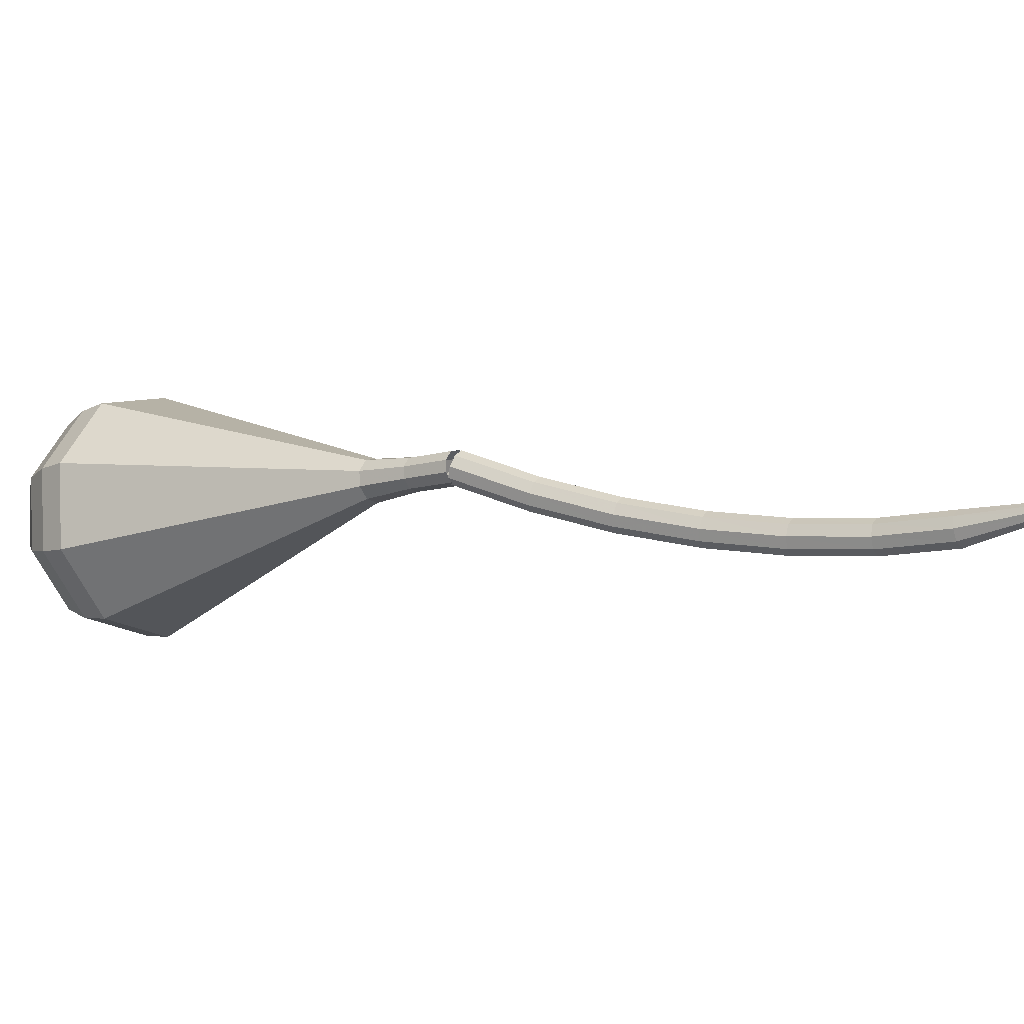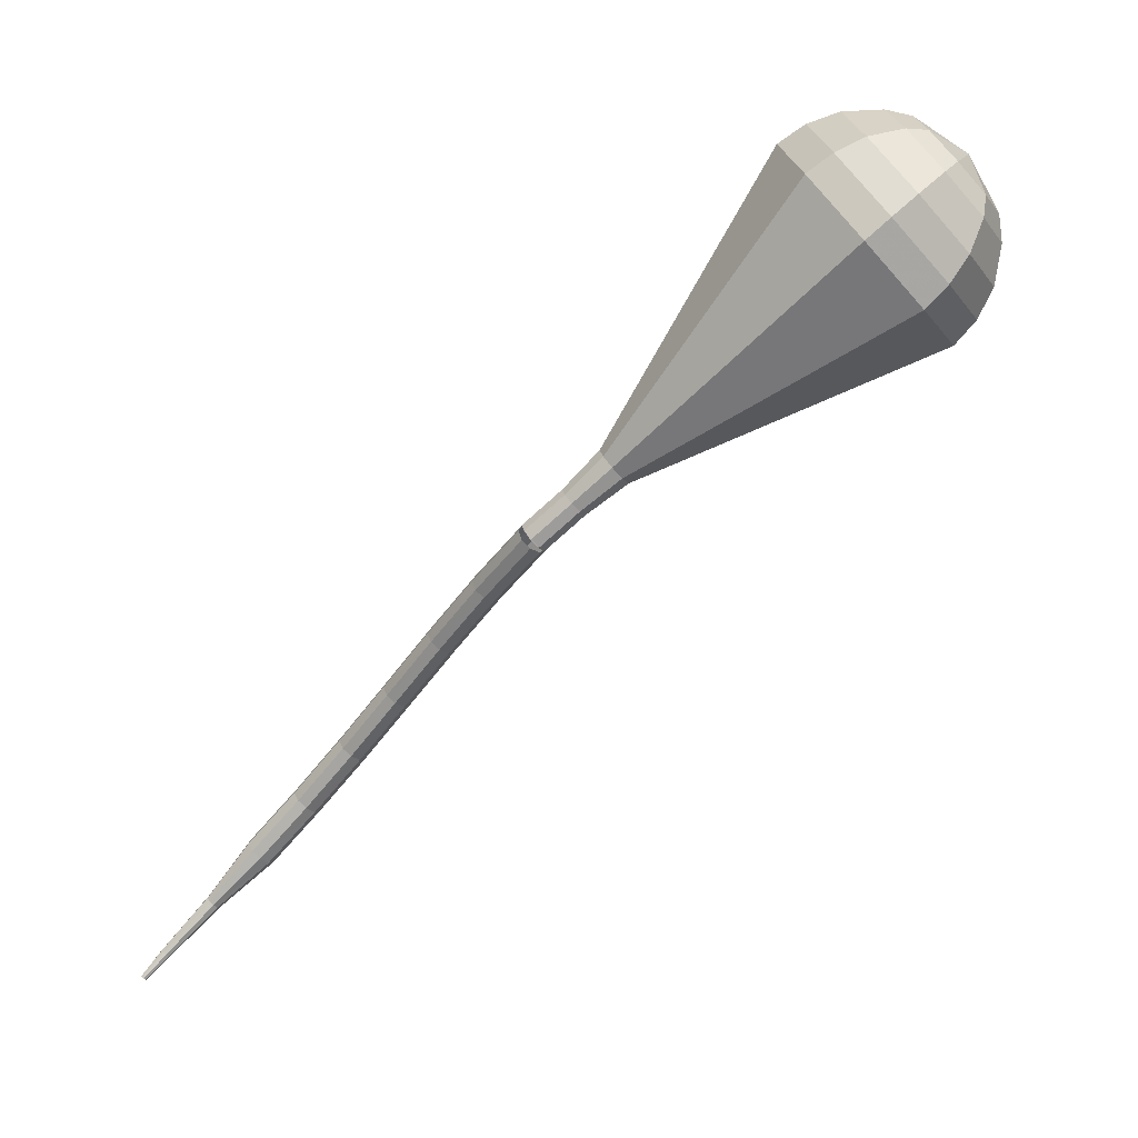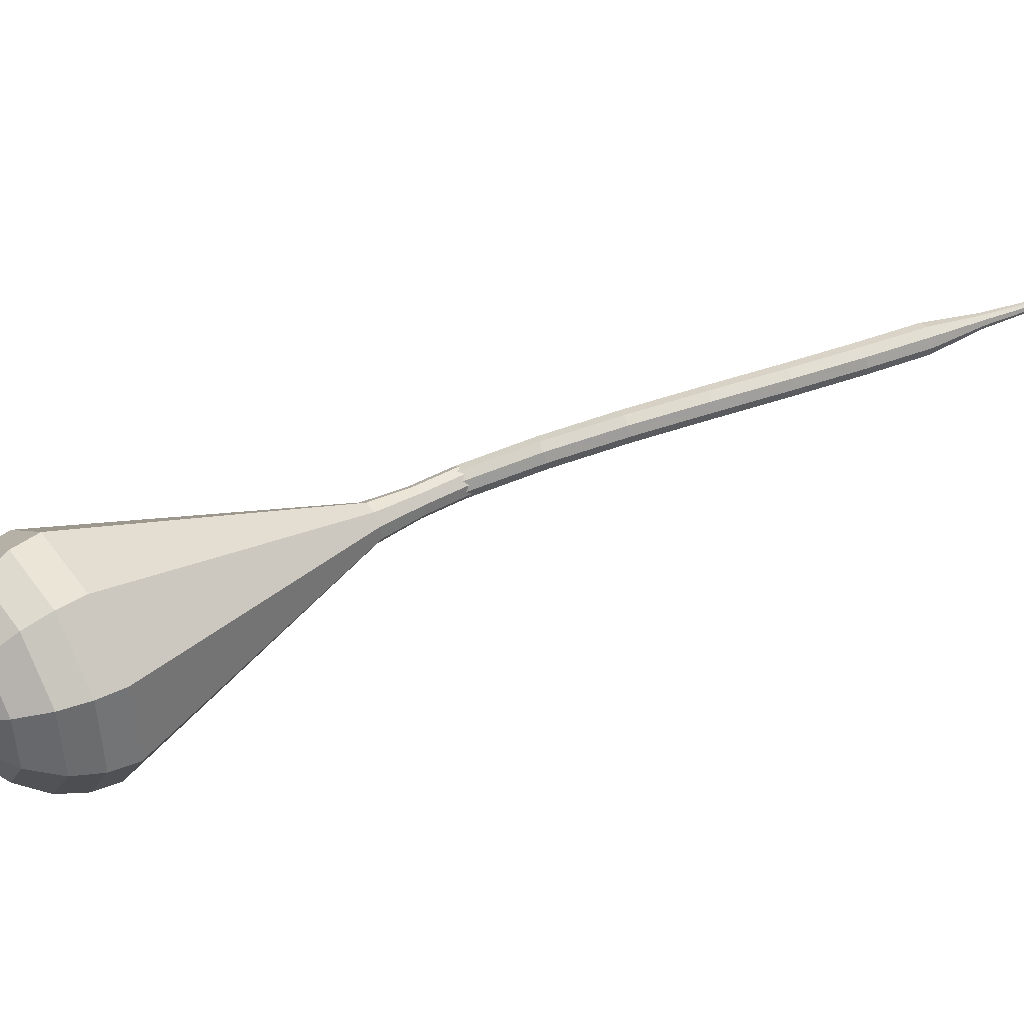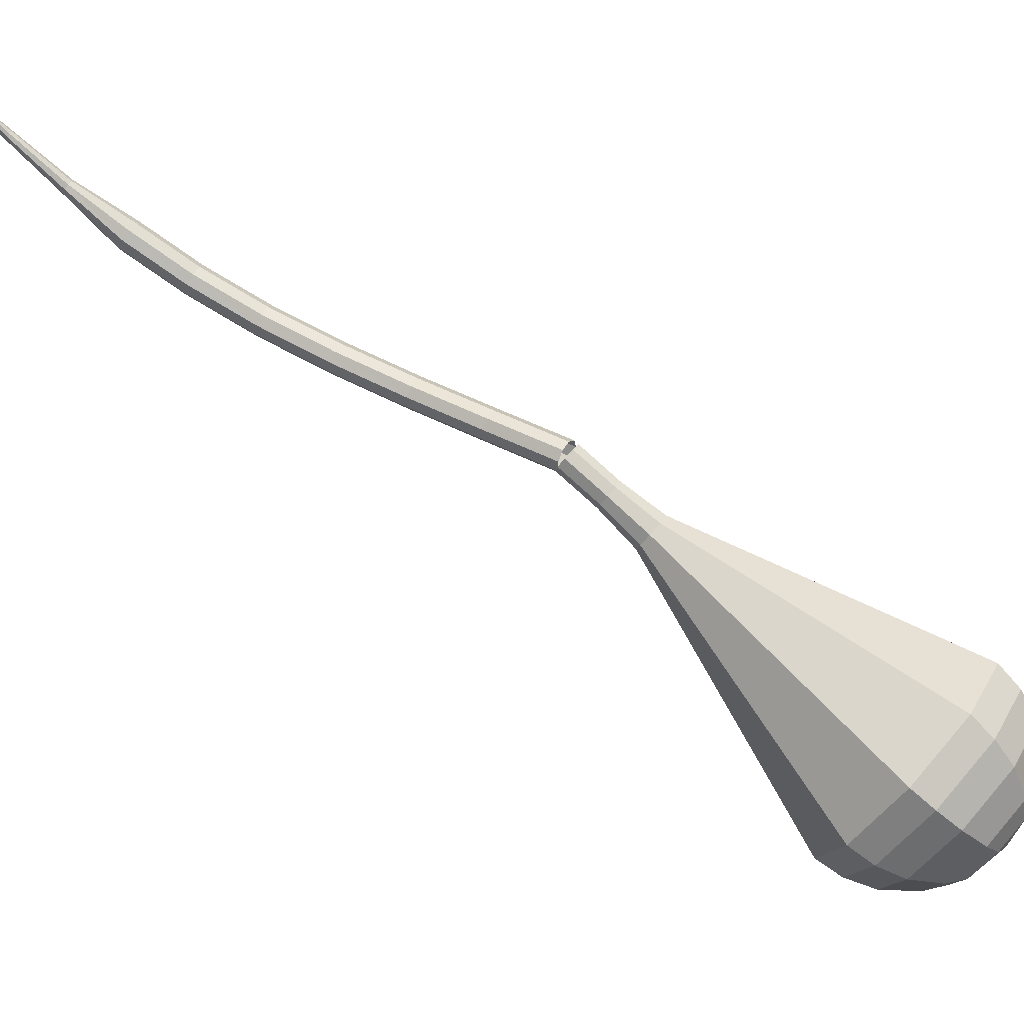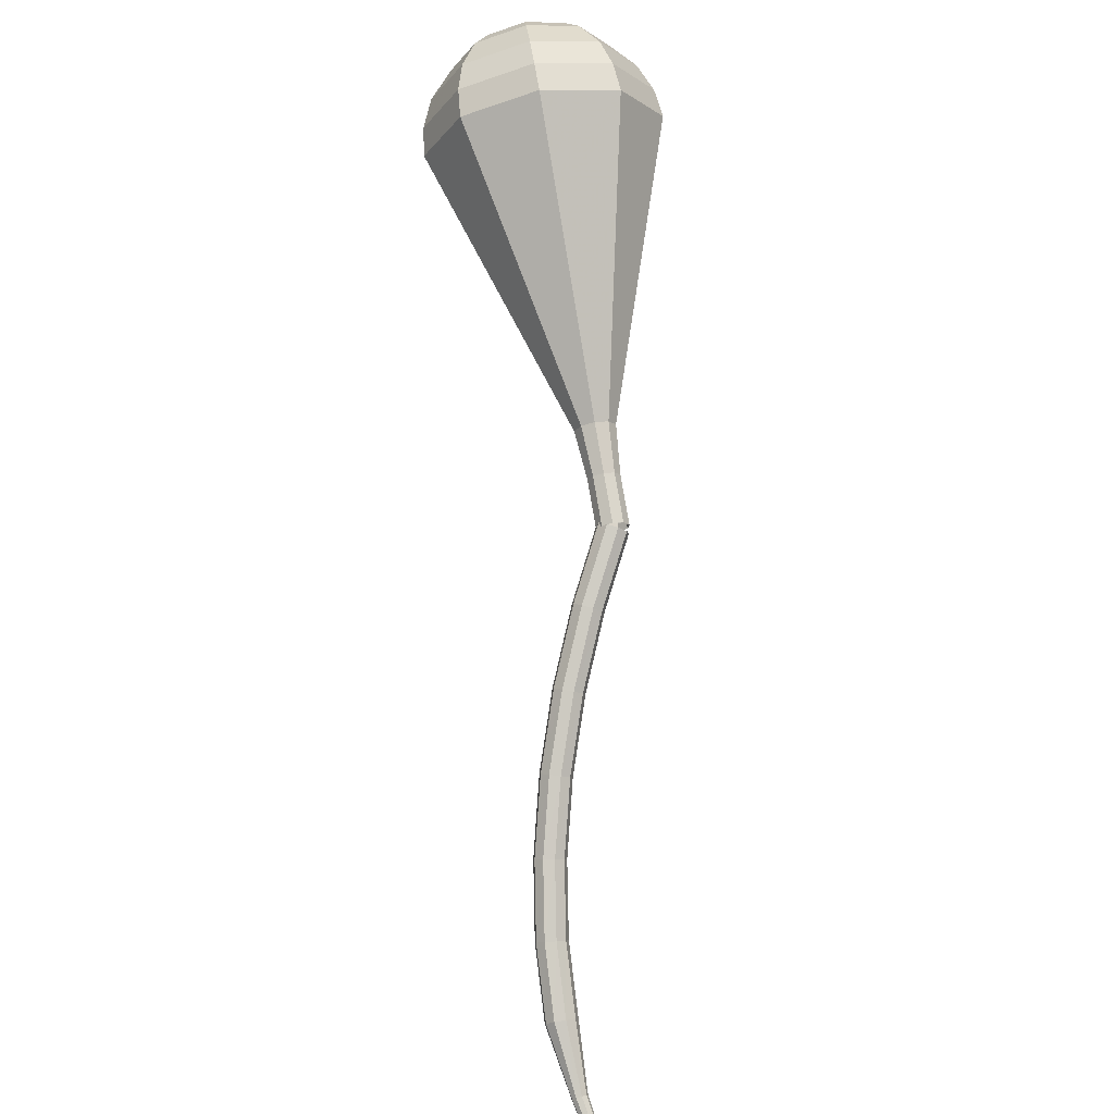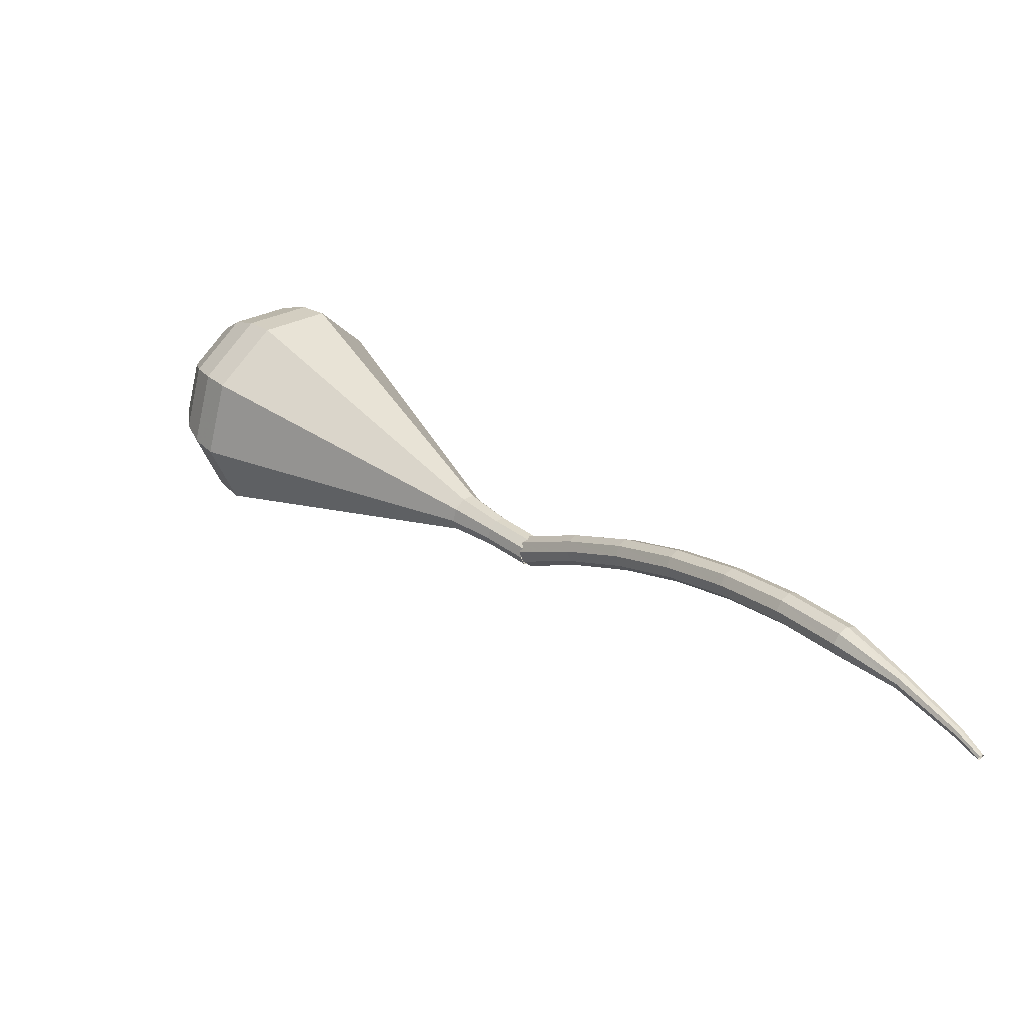
<metadata>
{"format":"obj","ext":"obj","renderer":"f3d","projection":"perspective","resolution":1024,"background":"white","views":[{"elev":41.0,"azim":-102.0,"up":"+Z"},{"elev":20.7,"azim":35.0,"up":"+Y"},{"elev":-78.5,"azim":-111.4,"up":"+Z"},{"elev":41.6,"azim":80.3,"up":"+Z"},{"elev":31.7,"azim":-61.0,"up":"+Y"},{"elev":-75.6,"azim":-158.1,"up":"+Y"}]}
</metadata>
<code>
g tube1
v 127.3 137.1 111.4
v 127.5 137 110.7
v 127.9 136.6 110.4
v 128.4 136.1 110.5
v 128.8 135.9 111
v 128.8 135.9 111.7
v 128.5 136.2 112.2
v 128 136.6 112.3
v 127.5 137 112
v 127.3 137.1 111.4
v 124 133.4 111.5
v 124.2 133.2 110.8
v 124.6 132.8 110.5
v 125.2 132.4 110.6
v 125.5 132.2 111.1
v 125.5 132.2 111.8
v 125.2 132.5 112.4
v 124.7 132.9 112.5
v 124.2 133.3 112.1
v 124 133.4 111.5
v 120.9 129.5 111.9
v 121.1 129.3 111.3
v 121.5 128.9 110.9
v 122.1 128.5 111
v 122.5 128.3 111.6
v 122.5 128.3 112.2
v 122.2 128.7 112.8
v 121.7 129.1 112.9
v 121.2 129.4 112.5
v 120.9 129.5 111.9
v 118 125.5 112.6
v 118.1 125.3 112
v 118.6 124.9 111.7
v 119.1 124.5 111.8
v 119.6 124.3 112.3
v 119.6 124.4 113
v 119.3 124.8 113.5
v 118.8 125.2 113.6
v 118.3 125.5 113.3
v 118 125.5 112.6
v 115.3 121.6 113.8
v 115.4 121.4 113.1
v 115.8 120.9 112.8
v 116.4 120.6 112.9
v 116.8 120.4 113.4
v 116.9 120.6 114.1
v 116.7 121 114.6
v 116.1 121.4 114.7
v 115.6 121.6 114.4
v 115.3 121.6 113.8
v 112.8 118 115.3
v 112.8 117.6 114.7
v 113.2 117.2 114.4
v 113.8 116.8 114.5
v 114.3 116.8 115
v 114.4 117 115.6
v 114.2 117.4 116.1
v 113.7 117.8 116.2
v 113.1 118 115.9
v 112.8 118 115.3
v 110.4 114.5 117.2
v 110.5 114.2 116.6
v 110.9 113.7 116.3
v 111.5 113.4 116.4
v 112 113.3 116.9
v 112.2 113.6 117.5
v 111.9 114.1 118
v 111.4 114.5 118.1
v 110.8 114.7 117.8
v 110.4 114.5 117.2
v 108.8 111.1 119.5
v 108.8 110.9 119.3
v 109 110.7 119.1
v 109.3 110.5 119.2
v 109.6 110.5 119.4
v 109.7 110.7 119.7
v 109.6 110.9 119.9
v 109.3 111.1 119.9
v 109 111.2 119.8
v 108.8 111.1 119.5
v 107.2 108.1 122.2
v 107.2 107.9 122
v 107.4 107.8 122
v 107.6 107.7 122
v 107.8 107.7 122.1
v 107.8 107.8 122.3
v 107.8 108 122.4
v 107.6 108.1 122.5
v 107.4 108.2 122.4
v 107.2 108.1 122.2
v 106.7 106.7 123.6
v 106.7 106.6 123.5
v 106.8 106.5 123.4
v 106.9 106.5 123.5
v 107 106.5 123.5
v 107.1 106.6 123.6
v 107 106.7 123.7
v 106.9 106.8 123.7
v 106.8 106.8 123.7
v 106.7 106.7 123.6
f 1 2 12
f 12 11 1
f 2 3 13
f 13 12 2
f 3 4 14
f 14 13 3
f 4 5 15
f 15 14 4
f 5 6 16
f 16 15 5
f 6 7 17
f 17 16 6
f 7 8 18
f 18 17 7
f 8 9 19
f 19 18 8
f 9 10 20
f 20 19 9
f 11 12 22
f 22 21 11
f 12 13 23
f 23 22 12
f 13 14 24
f 24 23 13
f 14 15 25
f 25 24 14
f 15 16 26
f 26 25 15
f 16 17 27
f 27 26 16
f 17 18 28
f 28 27 17
f 18 19 29
f 29 28 18
f 19 20 30
f 30 29 19
f 21 22 32
f 32 31 21
f 22 23 33
f 33 32 22
f 23 24 34
f 34 33 23
f 24 25 35
f 35 34 24
f 25 26 36
f 36 35 25
f 26 27 37
f 37 36 26
f 27 28 38
f 38 37 27
f 28 29 39
f 39 38 28
f 29 30 40
f 40 39 29
f 31 32 42
f 42 41 31
f 32 33 43
f 43 42 32
f 33 34 44
f 44 43 33
f 34 35 45
f 45 44 34
f 35 36 46
f 46 45 35
f 36 37 47
f 47 46 36
f 37 38 48
f 48 47 37
f 38 39 49
f 49 48 38
f 39 40 50
f 50 49 39
f 41 42 52
f 52 51 41
f 42 43 53
f 53 52 42
f 43 44 54
f 54 53 43
f 44 45 55
f 55 54 44
f 45 46 56
f 56 55 45
f 46 47 57
f 57 56 46
f 47 48 58
f 58 57 47
f 48 49 59
f 59 58 48
f 49 50 60
f 60 59 49
f 51 52 62
f 62 61 51
f 52 53 63
f 63 62 52
f 53 54 64
f 64 63 53
f 54 55 65
f 65 64 54
f 55 56 66
f 66 65 55
f 56 57 67
f 67 66 56
f 57 58 68
f 68 67 57
f 58 59 69
f 69 68 58
f 59 60 70
f 70 69 59
f 61 62 72
f 72 71 61
f 62 63 73
f 73 72 62
f 63 64 74
f 74 73 63
f 64 65 75
f 75 74 64
f 65 66 76
f 76 75 65
f 66 67 77
f 77 76 66
f 67 68 78
f 78 77 67
f 68 69 79
f 79 78 68
f 69 70 80
f 80 79 69
f 71 72 82
f 82 81 71
f 72 73 83
f 83 82 72
f 73 74 84
f 84 83 73
f 74 75 85
f 85 84 74
f 75 76 86
f 86 85 75
f 76 77 87
f 87 86 76
f 77 78 88
f 88 87 77
f 78 79 89
f 89 88 78
f 79 80 90
f 90 89 79
f 81 82 92
f 92 91 81
f 82 83 93
f 93 92 82
f 83 84 94
f 94 93 83
f 84 85 95
f 95 94 84
f 85 86 96
f 96 95 85
f 86 87 97
f 97 96 86
f 87 88 98
f 98 97 87
f 88 89 99
f 99 98 88
f 89 90 100
f 100 99 89
v 128.8 135.8 111.4
v 128.4 135.7 110.8
v 127.9 136 110.5
v 127.4 136.5 110.6
v 127.3 137 111.1
v 127.5 137.2 111.7
v 128 137.1 112.1
v 128.5 136.7 112.2
v 128.8 136.2 111.9
v 128.8 135.8 111.4
v 128.8 135.8 111.4
v 128.4 135.7 110.8
v 127.9 136 110.5
v 127.4 136.5 110.6
v 127.2 137 111.1
v 127.5 137.2 111.6
v 128 137.1 112.1
v 128.5 136.7 112.2
v 128.9 136.2 111.9
v 128.8 135.8 111.4
v 130.6 137.9 109.8
v 130.2 137.8 109.2
v 129.6 138.1 109
v 129.1 138.5 109.1
v 129 139 109.5
v 129.2 139.3 110.1
v 129.7 139.2 110.6
v 130.3 138.8 110.7
v 130.6 138.3 110.4
v 130.6 137.9 109.8
v 132.5 139.8 108.3
v 132 139.7 107.6
v 131.3 140 107.2
v 130.7 140.6 107.3
v 130.5 141.2 107.9
v 130.8 141.6 108.6
v 131.4 141.4 109.2
v 132.1 140.9 109.4
v 132.6 140.3 109
v 132.5 139.8 108.3
v 135.1 141.2 106.7
v 134.2 141 105.4
v 132.9 141.6 104.7
v 131.8 142.7 105
v 131.4 143.8 106
v 131.9 144.4 107.4
v 133 144.2 108.5
v 134.3 143.3 108.7
v 135.1 142.1 108
v 135.1 141.2 106.7
v 137.6 142.6 105.2
v 136.3 142.3 103.3
v 134.4 143.1 102.3
v 132.8 144.7 102.7
v 132.3 146.3 104.2
v 133 147.2 106.2
v 134.7 146.9 107.7
v 136.5 145.6 108
v 137.7 143.9 107
v 137.6 142.6 105.2
v 142.7 145.4 102.1
v 140.6 144.9 99.06
v 137.5 146.2 97.45
v 134.9 148.8 98.01
v 134 151.5 100.5
v 135.2 152.9 103.7
v 137.9 152.4 106.2
v 140.9 150.3 106.7
v 142.8 147.5 105.1
v 142.7 145.4 102.1
v 147.7 148.2 99
v 144.8 147.5 94.81
v 140.6 149.4 92.59
v 137.1 153 93.36
v 135.8 156.6 96.77
v 137.4 158.5 101.2
v 141.2 157.9 104.6
v 145.4 155 105.4
v 147.9 151.1 103.2
v 147.7 148.2 99
v 148.6 149.6 98.07
v 145.8 148.9 94.02
v 141.7 150.7 91.86
v 138.3 154.2 92.61
v 137 157.7 95.91
v 138.6 159.6 100.2
v 142.3 159 103.5
v 146.3 156.1 104.3
v 148.8 152.4 102.1
v 148.6 149.6 98.07
v 149.1 151.3 97.14
v 146.6 150.7 93.51
v 142.9 152.3 91.59
v 139.8 155.4 92.26
v 138.7 158.6 95.21
v 140.1 160.3 99.07
v 143.4 159.7 102
v 147 157.2 102.7
v 149.2 153.9 100.8
v 149.1 151.3 97.14
v 148.9 153.5 96.21
v 147 153.1 93.44
v 144.2 154.3 91.97
v 141.9 156.7 92.48
v 141 159.1 94.74
v 142.1 160.4 97.68
v 144.6 160 99.94
v 147.4 158 100.4
v 149.1 155.5 98.98
v 148.9 153.5 96.21
v 148.4 155 95.74
v 147.1 154.7 93.72
v 145 155.6 92.64
v 143.3 157.3 93.01
v 142.7 159.1 94.67
v 143.5 160 96.82
v 145.3 159.7 98.47
v 147.3 158.3 98.85
v 148.5 156.4 97.77
v 148.4 155 95.74
v 146.2 158 95.28
v 146.2 158 95.28
v 146.2 158 95.28
v 146.2 158 95.28
v 146.2 158 95.28
v 146.2 158 95.28
v 146.2 158 95.28
v 146.2 158 95.28
v 146.2 158 95.28
v 146.2 158 95.28
f 101 102 112
f 112 111 101
f 102 103 113
f 113 112 102
f 103 104 114
f 114 113 103
f 104 105 115
f 115 114 104
f 105 106 116
f 116 115 105
f 106 107 117
f 117 116 106
f 107 108 118
f 118 117 107
f 108 109 119
f 119 118 108
f 109 110 120
f 120 119 109
f 111 112 122
f 122 121 111
f 112 113 123
f 123 122 112
f 113 114 124
f 124 123 113
f 114 115 125
f 125 124 114
f 115 116 126
f 126 125 115
f 116 117 127
f 127 126 116
f 117 118 128
f 128 127 117
f 118 119 129
f 129 128 118
f 119 120 130
f 130 129 119
f 121 122 132
f 132 131 121
f 122 123 133
f 133 132 122
f 123 124 134
f 134 133 123
f 124 125 135
f 135 134 124
f 125 126 136
f 136 135 125
f 126 127 137
f 137 136 126
f 127 128 138
f 138 137 127
f 128 129 139
f 139 138 128
f 129 130 140
f 140 139 129
f 131 132 142
f 142 141 131
f 132 133 143
f 143 142 132
f 133 134 144
f 144 143 133
f 134 135 145
f 145 144 134
f 135 136 146
f 146 145 135
f 136 137 147
f 147 146 136
f 137 138 148
f 148 147 137
f 138 139 149
f 149 148 138
f 139 140 150
f 150 149 139
f 141 142 152
f 152 151 141
f 142 143 153
f 153 152 142
f 143 144 154
f 154 153 143
f 144 145 155
f 155 154 144
f 145 146 156
f 156 155 145
f 146 147 157
f 157 156 146
f 147 148 158
f 158 157 147
f 148 149 159
f 159 158 148
f 149 150 160
f 160 159 149
f 151 152 162
f 162 161 151
f 152 153 163
f 163 162 152
f 153 154 164
f 164 163 153
f 154 155 165
f 165 164 154
f 155 156 166
f 166 165 155
f 156 157 167
f 167 166 156
f 157 158 168
f 168 167 157
f 158 159 169
f 169 168 158
f 159 160 170
f 170 169 159
f 161 162 172
f 172 171 161
f 162 163 173
f 173 172 162
f 163 164 174
f 174 173 163
f 164 165 175
f 175 174 164
f 165 166 176
f 176 175 165
f 166 167 177
f 177 176 166
f 167 168 178
f 178 177 167
f 168 169 179
f 179 178 168
f 169 170 180
f 180 179 169
f 171 172 182
f 182 181 171
f 172 173 183
f 183 182 172
f 173 174 184
f 184 183 173
f 174 175 185
f 185 184 174
f 175 176 186
f 186 185 175
f 176 177 187
f 187 186 176
f 177 178 188
f 188 187 177
f 178 179 189
f 189 188 178
f 179 180 190
f 190 189 179
f 181 182 192
f 192 191 181
f 182 183 193
f 193 192 182
f 183 184 194
f 194 193 183
f 184 185 195
f 195 194 184
f 185 186 196
f 196 195 185
f 186 187 197
f 197 196 186
f 187 188 198
f 198 197 187
f 188 189 199
f 199 198 188
f 189 190 200
f 200 199 189
f 191 192 202
f 202 201 191
f 192 193 203
f 203 202 192
f 193 194 204
f 204 203 193
f 194 195 205
f 205 204 194
f 195 196 206
f 206 205 195
f 196 197 207
f 207 206 196
f 197 198 208
f 208 207 197
f 198 199 209
f 209 208 198
f 199 200 210
f 210 209 199
f 201 202 212
f 212 211 201
f 202 203 213
f 213 212 202
f 203 204 214
f 214 213 203
f 204 205 215
f 215 214 204
f 205 206 216
f 216 215 205
f 206 207 217
f 217 216 206
f 207 208 218
f 218 217 207
f 208 209 219
f 219 218 208
f 209 210 220
f 220 219 209
f 211 212 222
f 222 221 211
f 212 213 223
f 223 222 212
f 213 214 224
f 224 223 213
f 214 215 225
f 225 224 214
f 215 216 226
f 226 225 215
f 216 217 227
f 227 226 216
f 217 218 228
f 228 227 217
f 218 219 229
f 229 228 218
f 219 220 230
f 230 229 219
g

</code>
